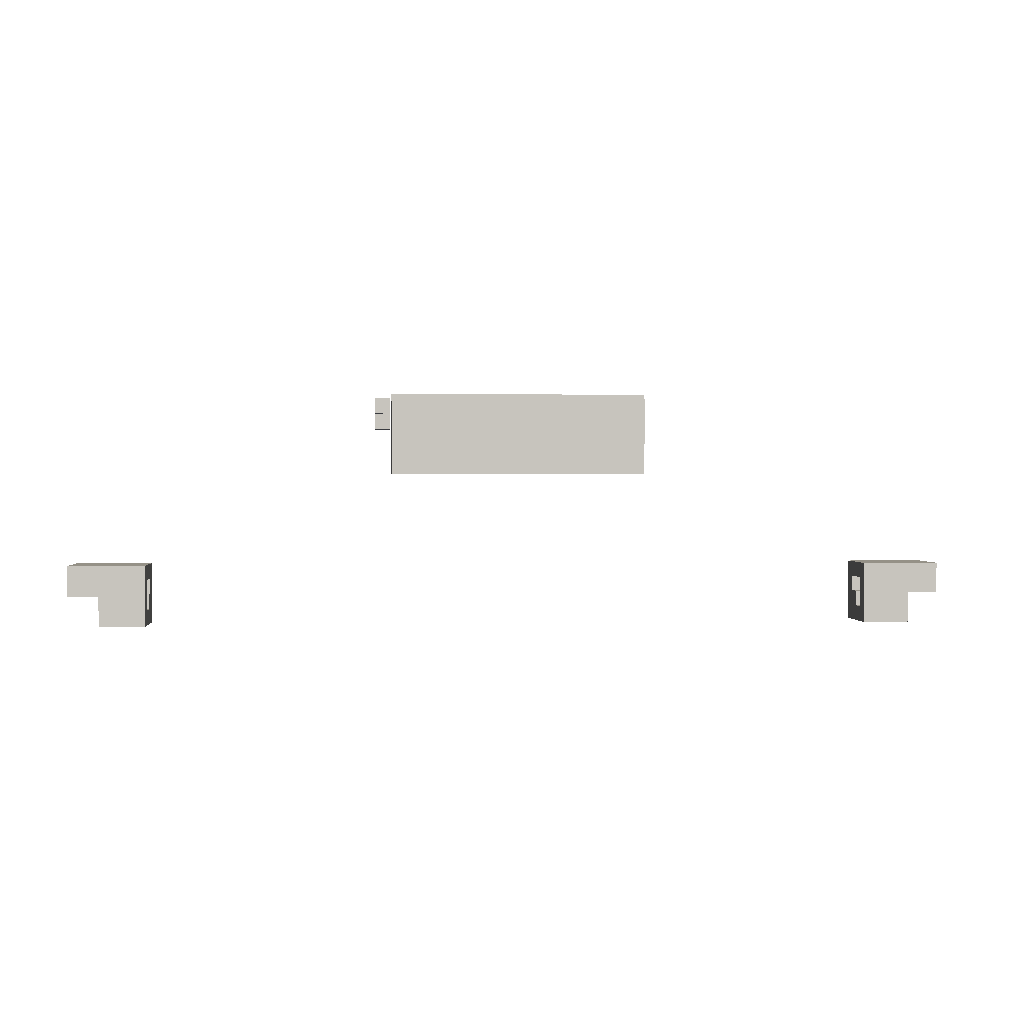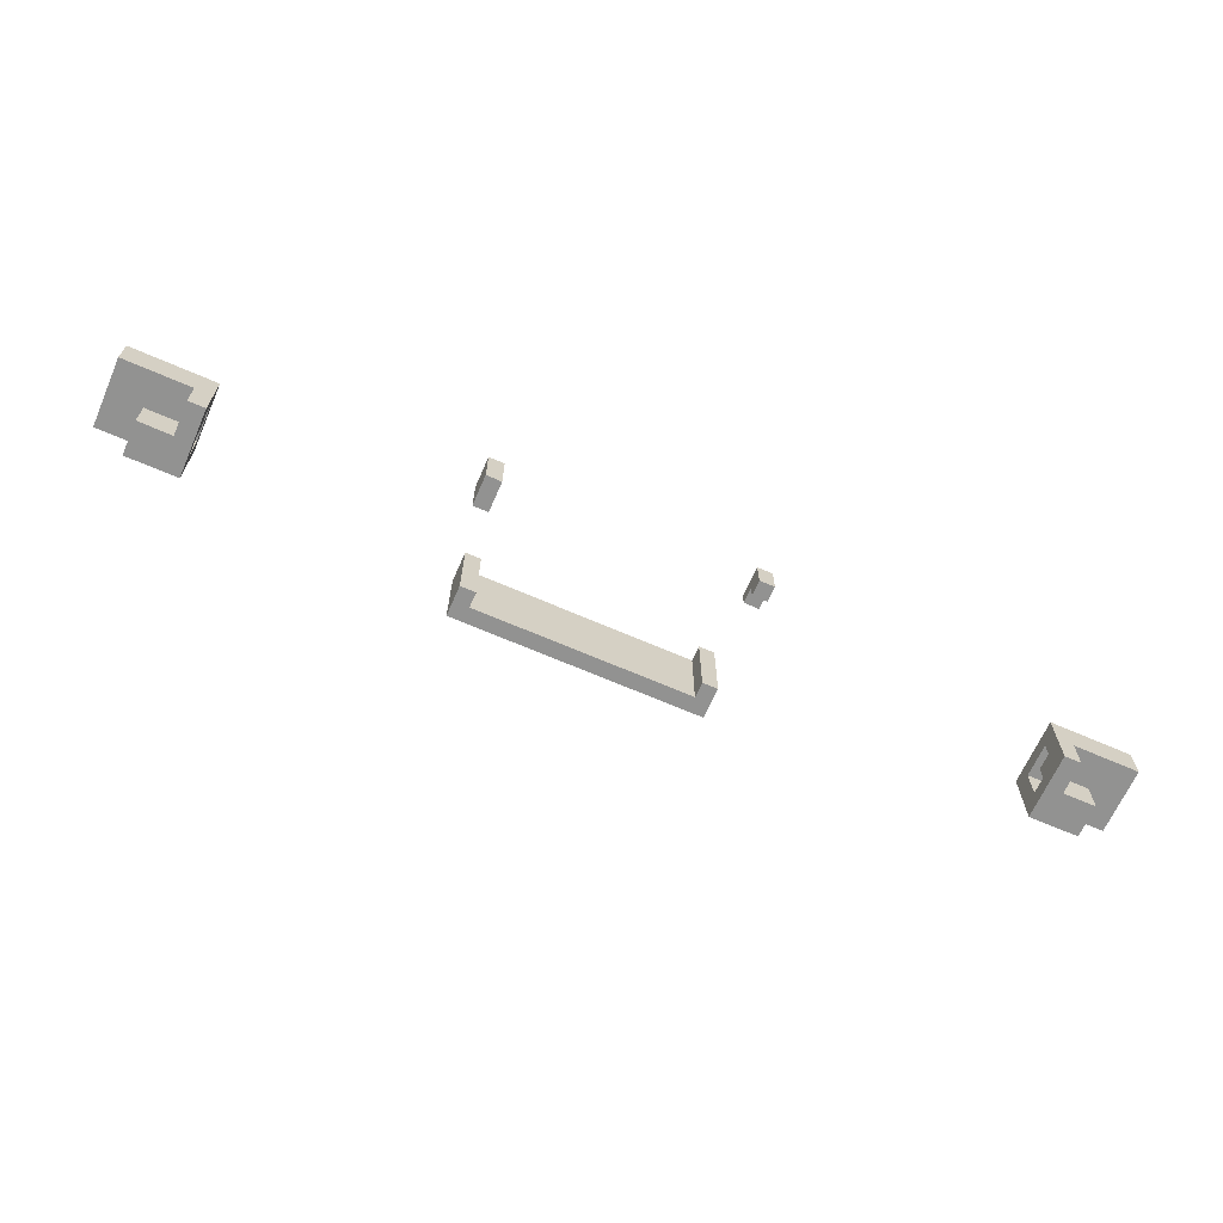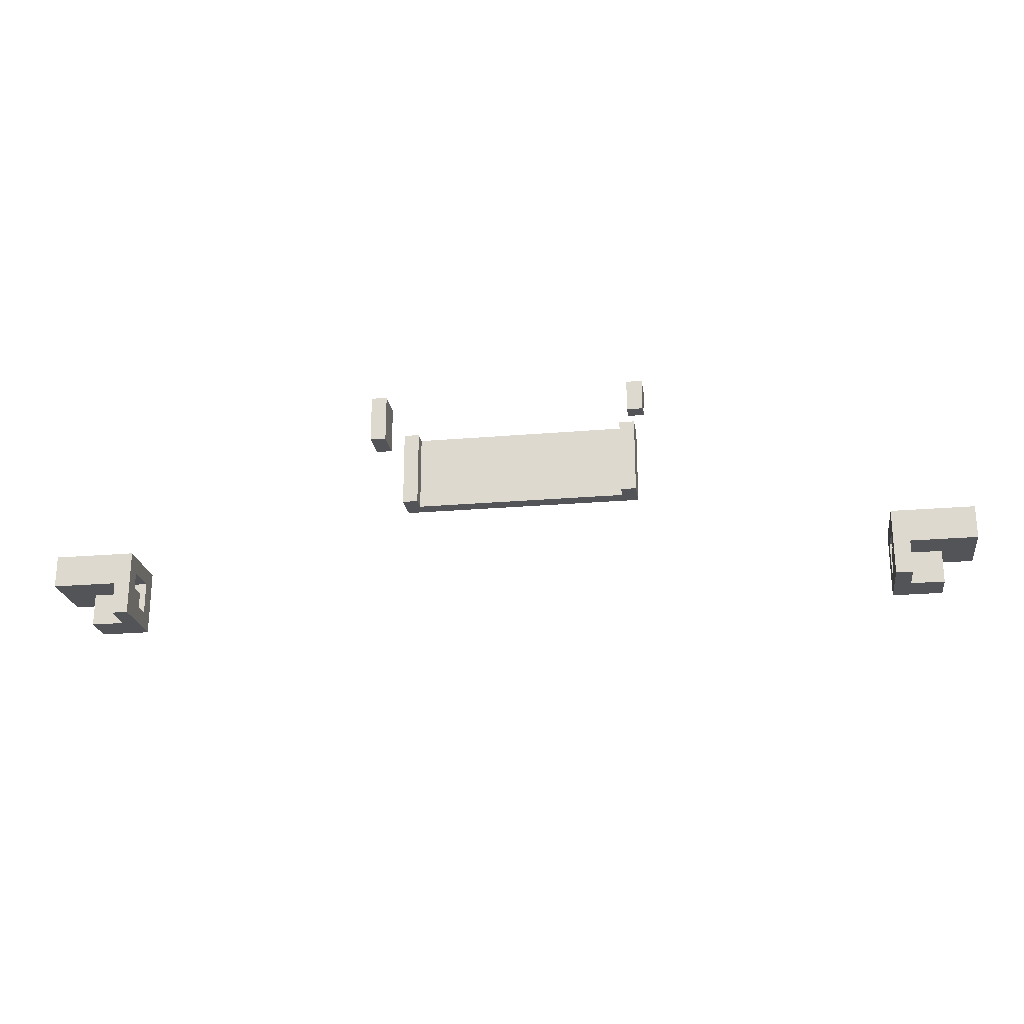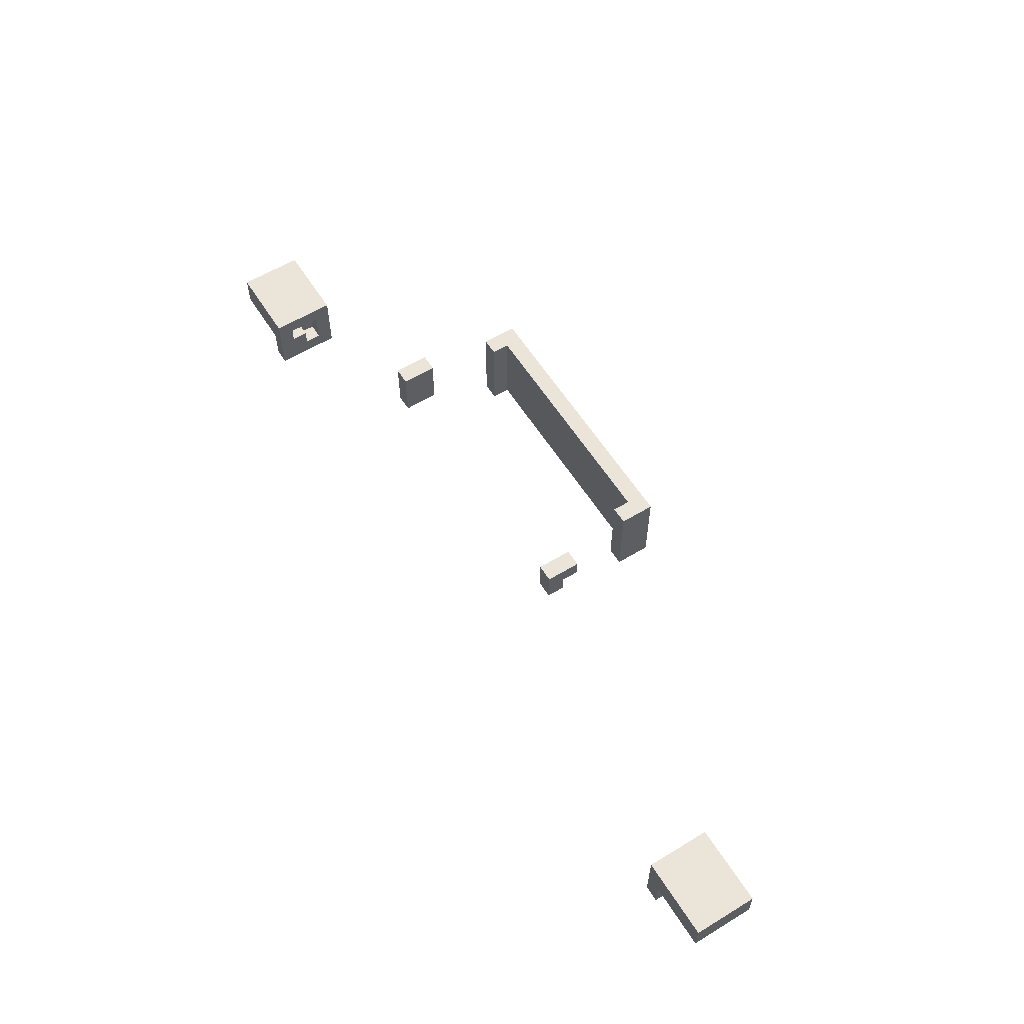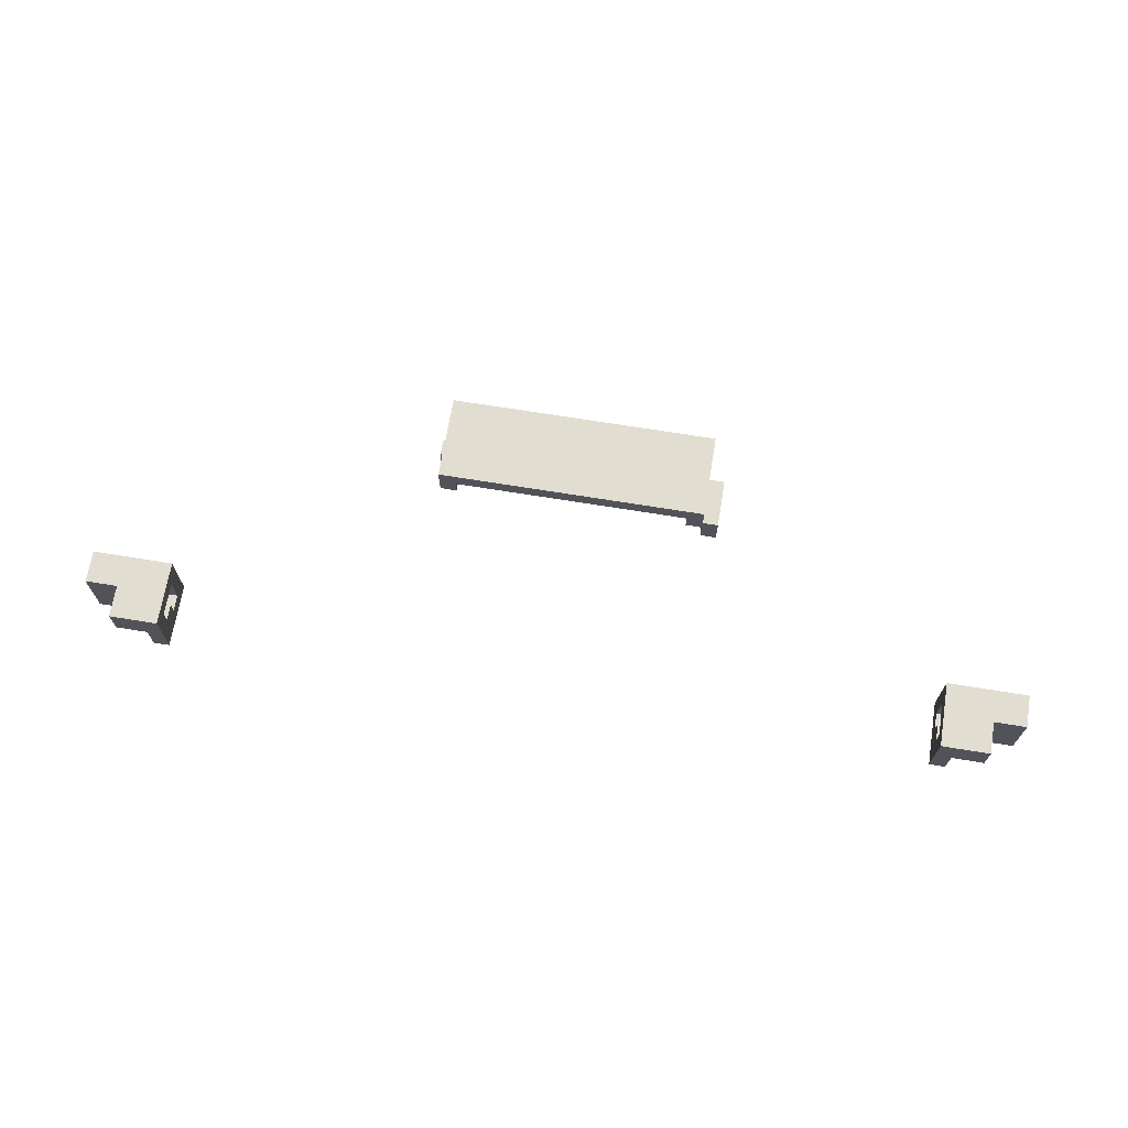
<metadata>
{"format":"obj","ext":"obj","renderer":"f3d","projection":"perspective","resolution":1024,"background":"white","views":[{"elev":0.9,"azim":-4.8,"up":"+Y"},{"elev":-66.3,"azim":156.3,"up":"+Y"},{"elev":-22.9,"azim":-171.6,"up":"+Y"},{"elev":58.9,"azim":-122.0,"up":"+Y"},{"elev":68.4,"azim":9.3,"up":"+Z"}]}
</metadata>
<code>
o Human_Tan_BlueEye#10
v 7.7 11.7 -0.4
v 7.7 11.7 -0.8
v 7.7 11.9 -0.4
v 7.7 11.9 -0.8
v 7.9 11.5 -0.4
v 7.9 11.5 -0.6
v 7.9 11.7 -0.4
v 7.9 11.7 -0.6
v 8.1 11.5 -0.6
v 8.1 11.5 -0.8
v 8.1 11.7 -0.6
v 8.1 11.7 -0.8
v 9.7 12.8 -0.5
v 9.7 12.8 -0.6
v 9.7 12.9 -0.4
v 9.7 12.9 -0.5
v 9.7 13 -0.4
v 9.7 13 -0.6
v 9.8 12.5 0.2
v 9.8 12.5 1.788e-07
v 9.8 13 0.2
v 9.8 13 1.788e-07
v 11.3 12.5 0.1
v 11.3 12.5 1.788e-07
v 11.3 13 0.1
v 11.3 13 1.788e-07
v 11.4 12.7 -0.4
v 11.4 12.7 -0.6
v 11.4 13 -0.4
v 11.4 13 -0.6
v 13 11.5 -0.4
v 13 11.5 -0.8
v 13 11.6 -0.5
v 13 11.6 -0.6
v 13 11.7 -0.6
v 13 11.7 -0.7
v 13 11.8 -0.5
v 13 11.8 -0.7
v 13 11.9 -0.4
v 13 11.9 -0.8
v 13.1 11.6 -0.5
v 13.1 11.6 -0.6
v 13.1 11.7 -0.5
v 13.1 11.7 -0.6
v 13.1 11.7 -0.7
v 13.1 11.8 -0.6
v 13.1 11.8 -0.7
v 13.3 11.7 -0.5
v 13.3 11.7 -0.6
v 13.3 11.8 -0.5
v 13.3 11.8 -0.6
v 7.9 11.7 -0.5
v 7.9 11.7 -0.6
v 7.9 11.8 -0.5
v 7.9 11.8 -0.6
v 8.1 11.6 -0.5
v 8.1 11.6 -0.6
v 8.1 11.7 -0.5
v 8.1 11.7 -0.6
v 8.1 11.7 -0.7
v 8.1 11.8 -0.6
v 8.1 11.8 -0.7
v 8.2 11.5 -0.4
v 8.2 11.5 -0.8
v 8.2 11.6 -0.5
v 8.2 11.6 -0.6
v 8.2 11.7 -0.6
v 8.2 11.7 -0.7
v 8.2 11.8 -0.5
v 8.2 11.8 -0.7
v 8.2 11.9 -0.4
v 8.2 11.9 -0.8
v 9.8 12.8 -0.5
v 9.8 12.8 -0.6
v 9.8 12.9 -0.4
v 9.8 12.9 -0.5
v 9.8 13 -0.4
v 9.8 13 -0.6
v 9.9 12.5 0.1
v 9.9 12.5 1.788e-07
v 9.9 13 0.1
v 9.9 13 1.788e-07
v 11.4 12.5 0.2
v 11.4 12.5 1.788e-07
v 11.4 13 0.2
v 11.4 13 1.788e-07
v 11.5 12.7 -0.4
v 11.5 12.7 -0.6
v 11.5 13 -0.4
v 11.5 13 -0.6
v 13.1 11.5 -0.6
v 13.1 11.5 -0.8
v 13.1 11.7 -0.6
v 13.1 11.7 -0.8
v 13.3 11.5 -0.4
v 13.3 11.5 -0.6
v 13.3 11.7 -0.4
v 13.3 11.7 -0.6
v 13.5 11.7 -0.4
v 13.5 11.7 -0.8
v 13.5 11.9 -0.4
v 13.5 11.9 -0.8
v 9.8 12.5 0.2
v 9.8 13 0.2
v 10.1 12.6 0.2
v 10.1 12.8 0.2
v 10.1 13 0.2
v 10.3 12.6 0.2
v 10.3 12.8 0.2
v 10.3 13 0.2
v 10.9 12.6 0.2
v 10.9 12.8 0.2
v 10.9 13 0.2
v 11.1 12.6 0.2
v 11.1 12.8 0.2
v 11.1 13 0.2
v 11.4 12.5 0.2
v 11.4 13 0.2
v 7.7 11.7 -0.4
v 7.7 11.9 -0.4
v 7.9 11.5 -0.4
v 7.9 11.7 -0.4
v 8.2 11.5 -0.4
v 8.2 11.9 -0.4
v 9.7 12.9 -0.4
v 9.7 13 -0.4
v 9.8 12.9 -0.4
v 9.8 13 -0.4
v 11.4 12.7 -0.4
v 11.4 13 -0.4
v 11.5 12.7 -0.4
v 11.5 13 -0.4
v 13 11.5 -0.4
v 13 11.9 -0.4
v 13.3 11.5 -0.4
v 13.3 11.7 -0.4
v 13.5 11.7 -0.4
v 13.5 11.9 -0.4
v 9.7 12.8 -0.5
v 9.7 12.9 -0.5
v 9.8 12.8 -0.5
v 9.8 12.9 -0.5
v 7.9 11.7 -0.6
v 7.9 11.8 -0.6
v 8.1 11.6 -0.6
v 8.1 11.7 -0.6
v 8.1 11.8 -0.6
v 8.2 11.6 -0.6
v 8.2 11.7 -0.6
v 13 11.6 -0.6
v 13 11.7 -0.6
v 13.1 11.6 -0.6
v 13.1 11.7 -0.6
v 13.1 11.8 -0.6
v 13.3 11.7 -0.6
v 13.3 11.8 -0.6
v 8.1 11.7 -0.7
v 8.1 11.8 -0.7
v 8.2 11.7 -0.7
v 8.2 11.8 -0.7
v 13 11.7 -0.7
v 13 11.8 -0.7
v 13.1 11.7 -0.7
v 13.1 11.8 -0.7
v 9.9 12.5 0.1
v 9.9 13 0.1
v 10.1 12.6 0.1
v 10.1 12.8 0.1
v 10.1 13 0.1
v 10.3 12.6 0.1
v 10.3 12.8 0.1
v 10.3 13 0.1
v 10.9 12.6 0.1
v 10.9 12.8 0.1
v 10.9 13 0.1
v 11.1 12.6 0.1
v 11.1 12.8 0.1
v 11.1 13 0.1
v 11.3 12.5 0.1
v 11.3 13 0.1
v 9.8 12.5 1.788e-07
v 9.8 13 1.788e-07
v 9.9 12.5 1.788e-07
v 9.9 13 1.788e-07
v 11.3 12.5 1.788e-07
v 11.3 13 1.788e-07
v 11.4 12.5 1.788e-07
v 11.4 13 1.788e-07
v 7.9 11.7 -0.5
v 7.9 11.8 -0.5
v 8.1 11.6 -0.5
v 8.1 11.7 -0.5
v 8.2 11.6 -0.5
v 8.2 11.8 -0.5
v 13 11.6 -0.5
v 13 11.8 -0.5
v 13.1 11.6 -0.5
v 13.1 11.7 -0.5
v 13.3 11.7 -0.5
v 13.3 11.8 -0.5
v 7.9 11.5 -0.6
v 7.9 11.7 -0.6
v 8.1 11.5 -0.6
v 8.1 11.7 -0.6
v 9.7 12.8 -0.6
v 9.7 13 -0.6
v 9.8 12.8 -0.6
v 9.8 13 -0.6
v 11.4 12.7 -0.6
v 11.4 13 -0.6
v 11.5 12.7 -0.6
v 11.5 13 -0.6
v 13.1 11.5 -0.6
v 13.1 11.7 -0.6
v 13.3 11.5 -0.6
v 13.3 11.7 -0.6
v 7.7 11.7 -0.8
v 7.7 11.9 -0.8
v 8.1 11.5 -0.8
v 8.1 11.7 -0.8
v 8.2 11.5 -0.8
v 8.2 11.9 -0.8
v 13 11.5 -0.8
v 13 11.9 -0.8
v 13.1 11.5 -0.8
v 13.1 11.7 -0.8
v 13.5 11.7 -0.8
v 13.5 11.9 -0.8
v 7.9 11.5 -0.4
v 8.2 11.5 -0.4
v 13 11.5 -0.4
v 13.3 11.5 -0.4
v 7.9 11.5 -0.6
v 8.1 11.5 -0.6
v 13.1 11.5 -0.6
v 13.3 11.5 -0.6
v 8.1 11.5 -0.8
v 8.2 11.5 -0.8
v 13 11.5 -0.8
v 13.1 11.5 -0.8
v 7.7 11.7 -0.4
v 7.9 11.7 -0.4
v 13.3 11.7 -0.4
v 13.5 11.7 -0.4
v 7.9 11.7 -0.6
v 8.1 11.7 -0.6
v 13.1 11.7 -0.6
v 13.3 11.7 -0.6
v 7.7 11.7 -0.8
v 8.1 11.7 -0.8
v 13.1 11.7 -0.8
v 13.5 11.7 -0.8
v 7.9 11.8 -0.5
v 8.2 11.8 -0.5
v 13 11.8 -0.5
v 13.3 11.8 -0.5
v 7.9 11.8 -0.6
v 8.1 11.8 -0.6
v 13.1 11.8 -0.6
v 13.3 11.8 -0.6
v 8.1 11.8 -0.7
v 8.2 11.8 -0.7
v 13 11.8 -0.7
v 13.1 11.8 -0.7
v 9.8 12.5 0.2
v 11.4 12.5 0.2
v 9.9 12.5 0.1
v 11.3 12.5 0.1
v 9.8 12.5 1.788e-07
v 9.9 12.5 1.788e-07
v 11.3 12.5 1.788e-07
v 11.4 12.5 1.788e-07
v 11.4 12.7 -0.4
v 11.5 12.7 -0.4
v 11.4 12.7 -0.6
v 11.5 12.7 -0.6
v 9.7 12.8 -0.5
v 9.8 12.8 -0.5
v 9.7 12.8 -0.6
v 9.8 12.8 -0.6
v 9.7 12.9 -0.4
v 9.8 12.9 -0.4
v 9.7 12.9 -0.5
v 9.8 12.9 -0.5
v 8.1 11.6 -0.5
v 8.2 11.6 -0.5
v 13 11.6 -0.5
v 13.1 11.6 -0.5
v 8.1 11.6 -0.6
v 8.2 11.6 -0.6
v 13 11.6 -0.6
v 13.1 11.6 -0.6
v 7.9 11.7 -0.5
v 8.1 11.7 -0.5
v 13.1 11.7 -0.5
v 13.3 11.7 -0.5
v 7.9 11.7 -0.6
v 8.1 11.7 -0.6
v 8.2 11.7 -0.6
v 13 11.7 -0.6
v 13.1 11.7 -0.6
v 13.3 11.7 -0.6
v 8.1 11.7 -0.7
v 8.2 11.7 -0.7
v 13 11.7 -0.7
v 13.1 11.7 -0.7
v 7.7 11.9 -0.4
v 8.2 11.9 -0.4
v 13 11.9 -0.4
v 13.5 11.9 -0.4
v 7.7 11.9 -0.8
v 8.2 11.9 -0.8
v 13 11.9 -0.8
v 13.5 11.9 -0.8
v 9.8 13 0.2
v 10.1 13 0.2
v 10.3 13 0.2
v 10.9 13 0.2
v 11.1 13 0.2
v 11.4 13 0.2
v 9.9 13 0.1
v 10.1 13 0.1
v 10.3 13 0.1
v 10.9 13 0.1
v 11.1 13 0.1
v 11.3 13 0.1
v 9.8 13 1.788e-07
v 9.9 13 1.788e-07
v 11.3 13 1.788e-07
v 11.4 13 1.788e-07
v 9.7 13 -0.4
v 9.8 13 -0.4
v 11.4 13 -0.4
v 11.5 13 -0.4
v 9.7 13 -0.6
v 9.8 13 -0.6
v 11.4 13 -0.6
v 11.5 13 -0.6
f 3 2 1
f 4 2 3
f 7 6 5
f 8 6 7
f 11 10 9
f 12 10 11
f 16 14 13
f 17 16 15
f 18 14 16
f 18 16 17
f 21 20 19
f 22 20 21
f 25 24 23
f 26 24 25
f 29 28 27
f 30 28 29
f 33 32 31
f 34 32 33
f 35 32 34
f 36 32 35
f 37 33 31
f 38 32 36
f 39 37 31
f 39 38 37
f 40 32 38
f 40 38 39
f 43 42 41
f 44 42 43
f 46 45 44
f 47 45 46
f 50 49 48
f 51 49 50
f 52 53 54
f 54 53 55
f 56 57 58
f 58 57 59
f 59 60 61
f 61 60 62
f 63 64 65
f 65 64 66
f 66 64 67
f 67 64 68
f 63 65 69
f 68 64 70
f 63 69 71
f 69 70 71
f 70 64 72
f 71 70 72
f 73 74 76
f 75 76 77
f 76 74 78
f 77 76 78
f 79 80 81
f 81 80 82
f 83 84 85
f 85 84 86
f 87 88 89
f 89 88 90
f 91 92 93
f 93 92 94
f 95 96 97
f 97 96 98
f 99 100 101
f 101 100 102
f 105 104 103
f 106 104 105
f 107 104 106
f 108 105 103
f 108 106 105
f 109 107 106
f 109 106 108
f 110 107 109
f 111 108 103
f 111 109 108
f 111 110 109
f 112 110 111
f 113 110 112
f 114 111 103
f 114 112 111
f 115 113 112
f 115 112 114
f 116 113 115
f 117 114 103
f 117 115 114
f 117 116 115
f 118 116 117
f 122 120 119
f 123 122 121
f 124 120 122
f 124 122 123
f 127 126 125
f 128 126 127
f 131 130 129
f 132 130 131
f 135 134 133
f 136 134 135
f 137 134 136
f 138 134 137
f 141 140 139
f 142 140 141
f 146 144 143
f 147 144 146
f 148 146 145
f 149 146 148
f 152 151 150
f 153 151 152
f 155 154 153
f 156 154 155
f 159 158 157
f 160 158 159
f 163 162 161
f 164 162 163
f 165 166 167
f 167 166 168
f 168 166 169
f 165 167 170
f 167 168 170
f 168 169 171
f 170 168 171
f 171 169 172
f 165 170 173
f 170 171 173
f 171 172 173
f 173 172 174
f 174 172 175
f 165 173 176
f 173 174 176
f 174 175 177
f 176 174 177
f 177 175 178
f 165 176 179
f 176 177 179
f 177 178 179
f 179 178 180
f 181 182 183
f 183 182 184
f 185 186 187
f 187 186 188
f 189 190 192
f 191 192 193
f 192 190 194
f 193 192 194
f 195 196 197
f 197 196 198
f 198 196 199
f 199 196 200
f 201 202 203
f 203 202 204
f 205 206 207
f 207 206 208
f 209 210 211
f 211 210 212
f 213 214 215
f 215 214 216
f 217 218 220
f 219 220 221
f 220 218 222
f 221 220 222
f 223 224 225
f 225 224 226
f 226 224 227
f 227 224 228
f 233 230 229
f 234 230 233
f 235 232 231
f 236 232 235
f 237 230 234
f 238 230 237
f 239 235 231
f 240 235 239
f 245 242 241
f 248 244 243
f 249 246 245
f 249 245 241
f 250 246 249
f 251 248 247
f 252 244 248
f 252 248 251
f 257 254 253
f 258 254 257
f 259 256 255
f 260 256 259
f 261 254 258
f 262 254 261
f 263 259 255
f 264 259 263
f 267 266 265
f 268 266 267
f 269 267 265
f 270 267 269
f 271 266 268
f 272 266 271
f 275 274 273
f 276 274 275
f 279 278 277
f 280 278 279
f 283 282 281
f 284 282 283
f 285 286 289
f 289 286 290
f 287 288 291
f 291 288 292
f 293 294 297
f 297 294 298
f 295 296 301
f 301 296 302
f 298 299 303
f 303 299 304
f 300 301 305
f 305 301 306
f 307 308 311
f 311 308 312
f 309 310 313
f 313 310 314
f 315 316 321
f 316 317 322
f 321 316 322
f 317 318 323
f 322 317 323
f 318 319 324
f 323 318 324
f 319 320 325
f 324 319 325
f 325 320 326
f 315 321 327
f 327 321 328
f 326 320 329
f 329 320 330
f 331 332 335
f 335 332 336
f 333 334 337
f 337 334 338

</code>
